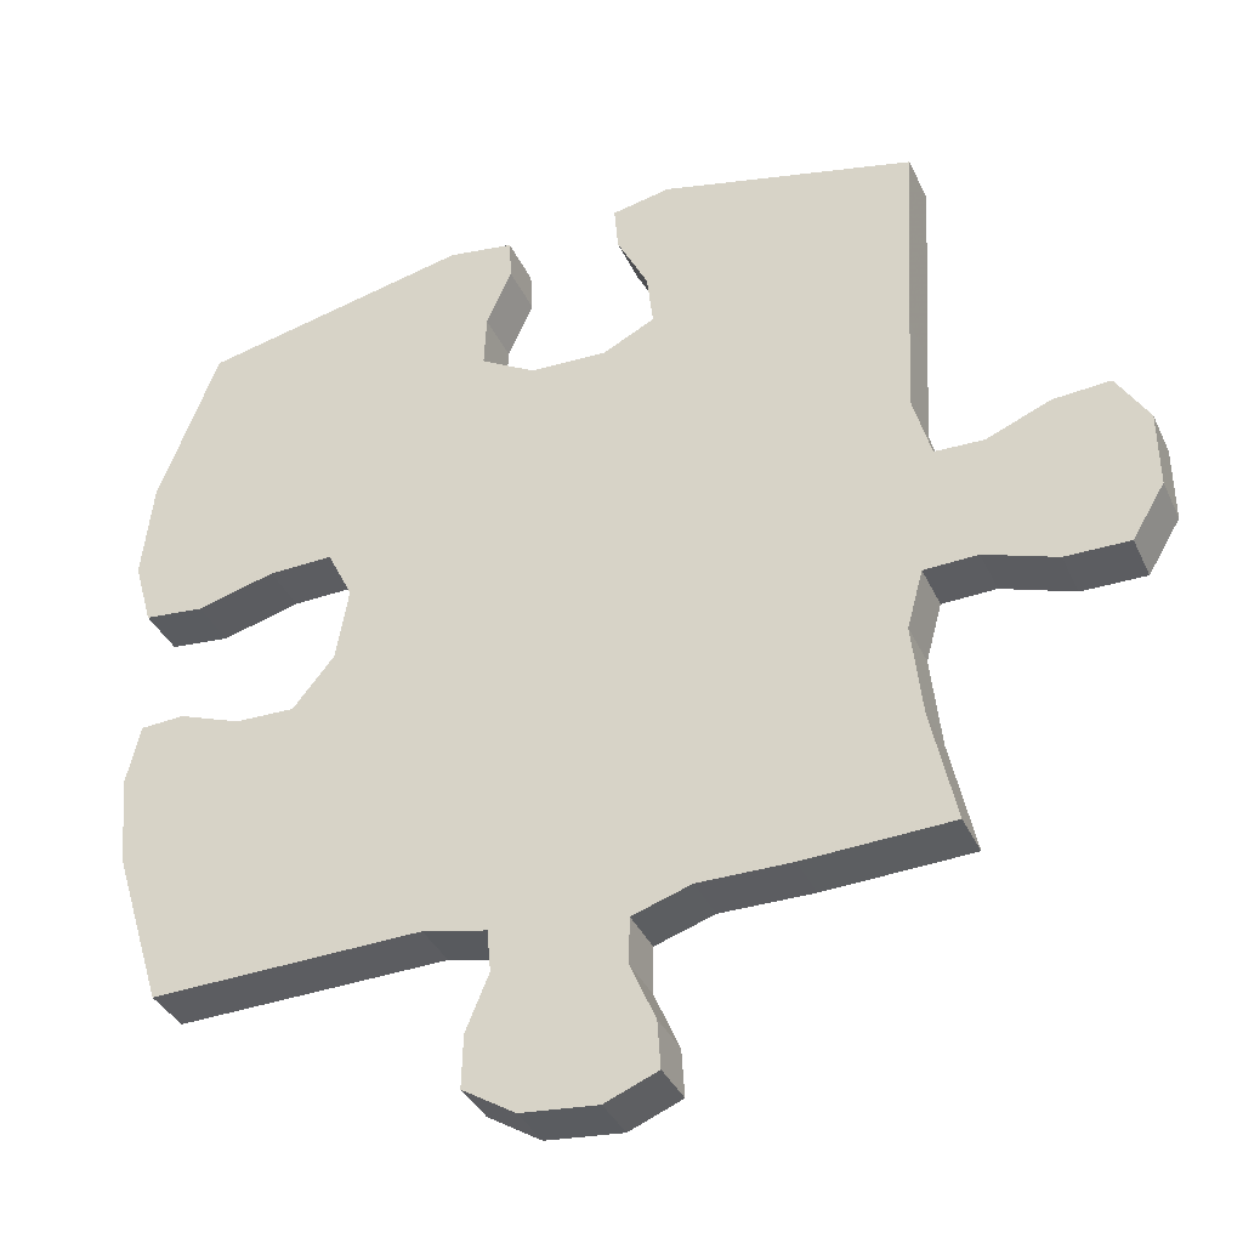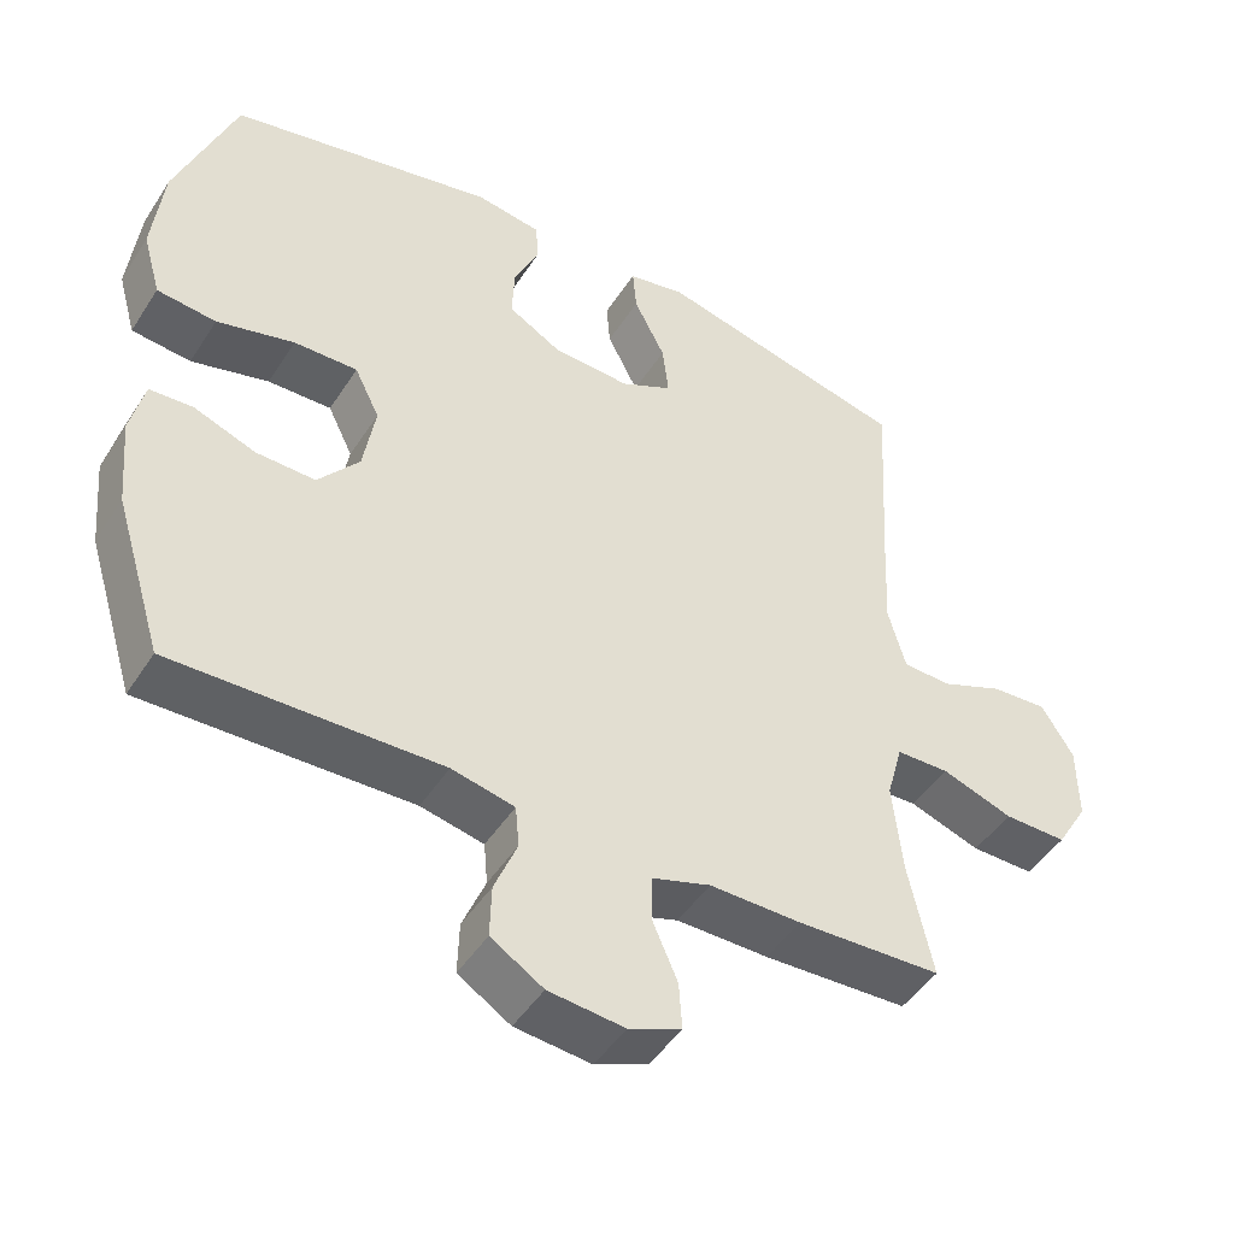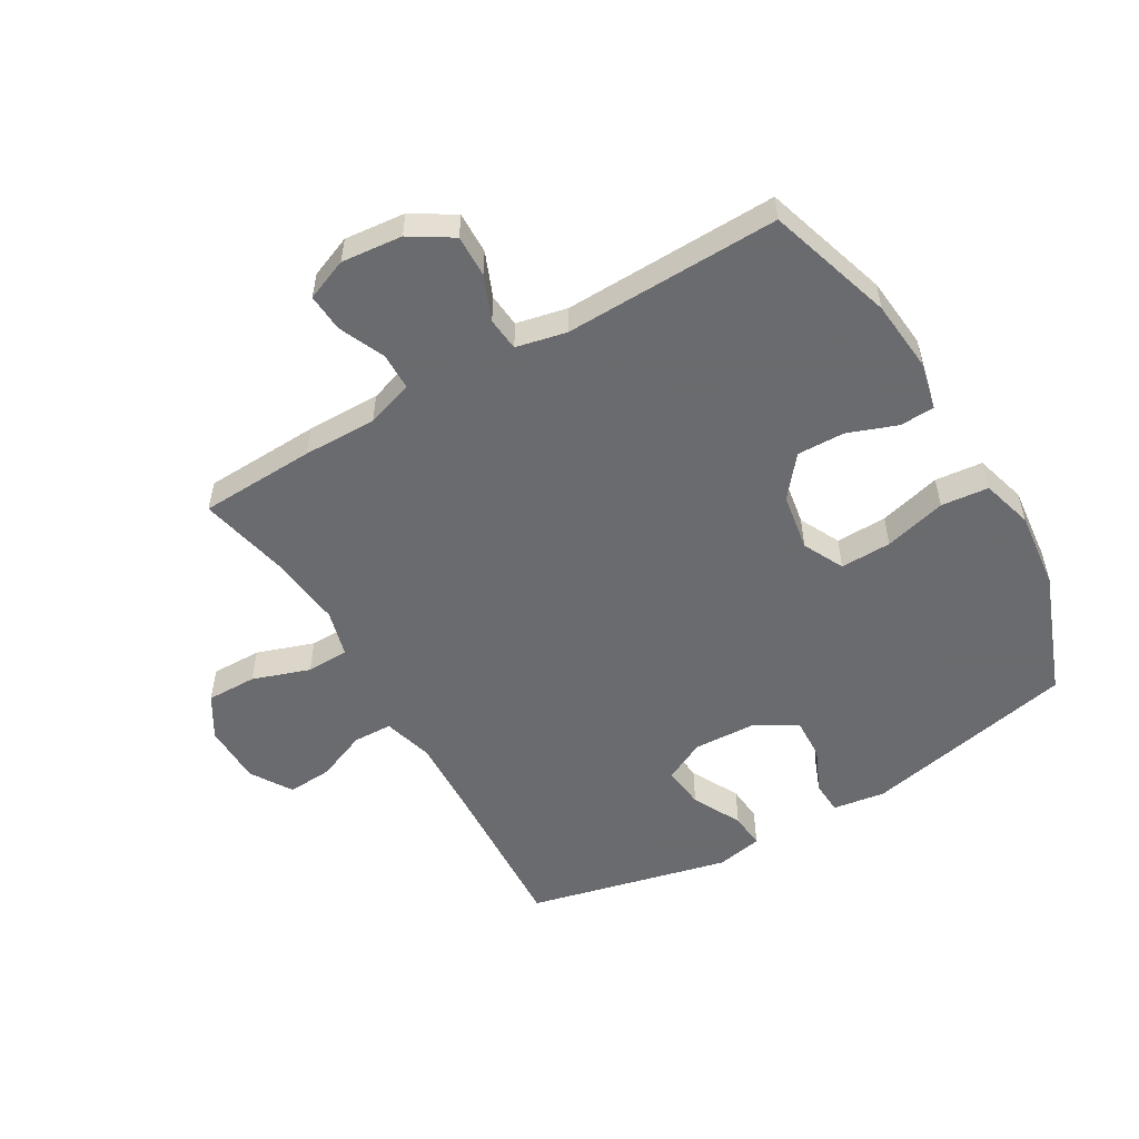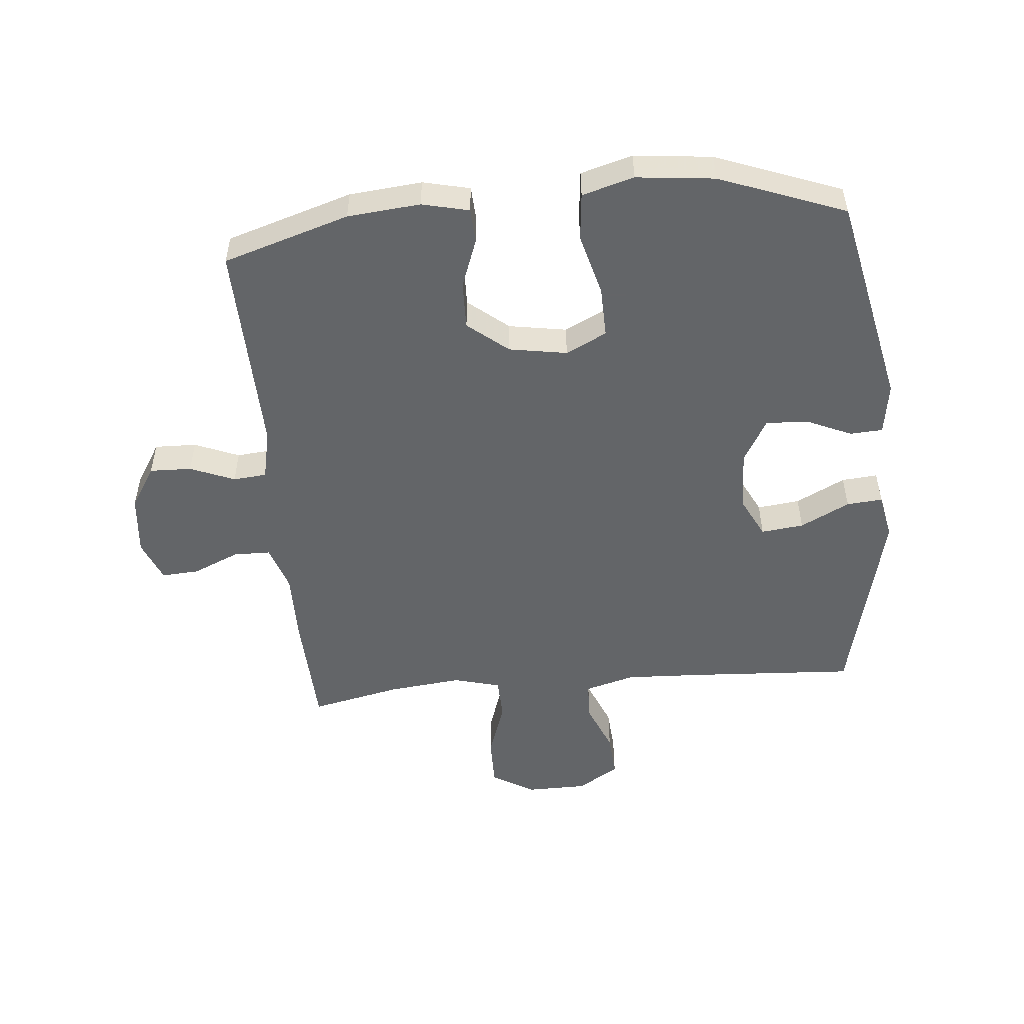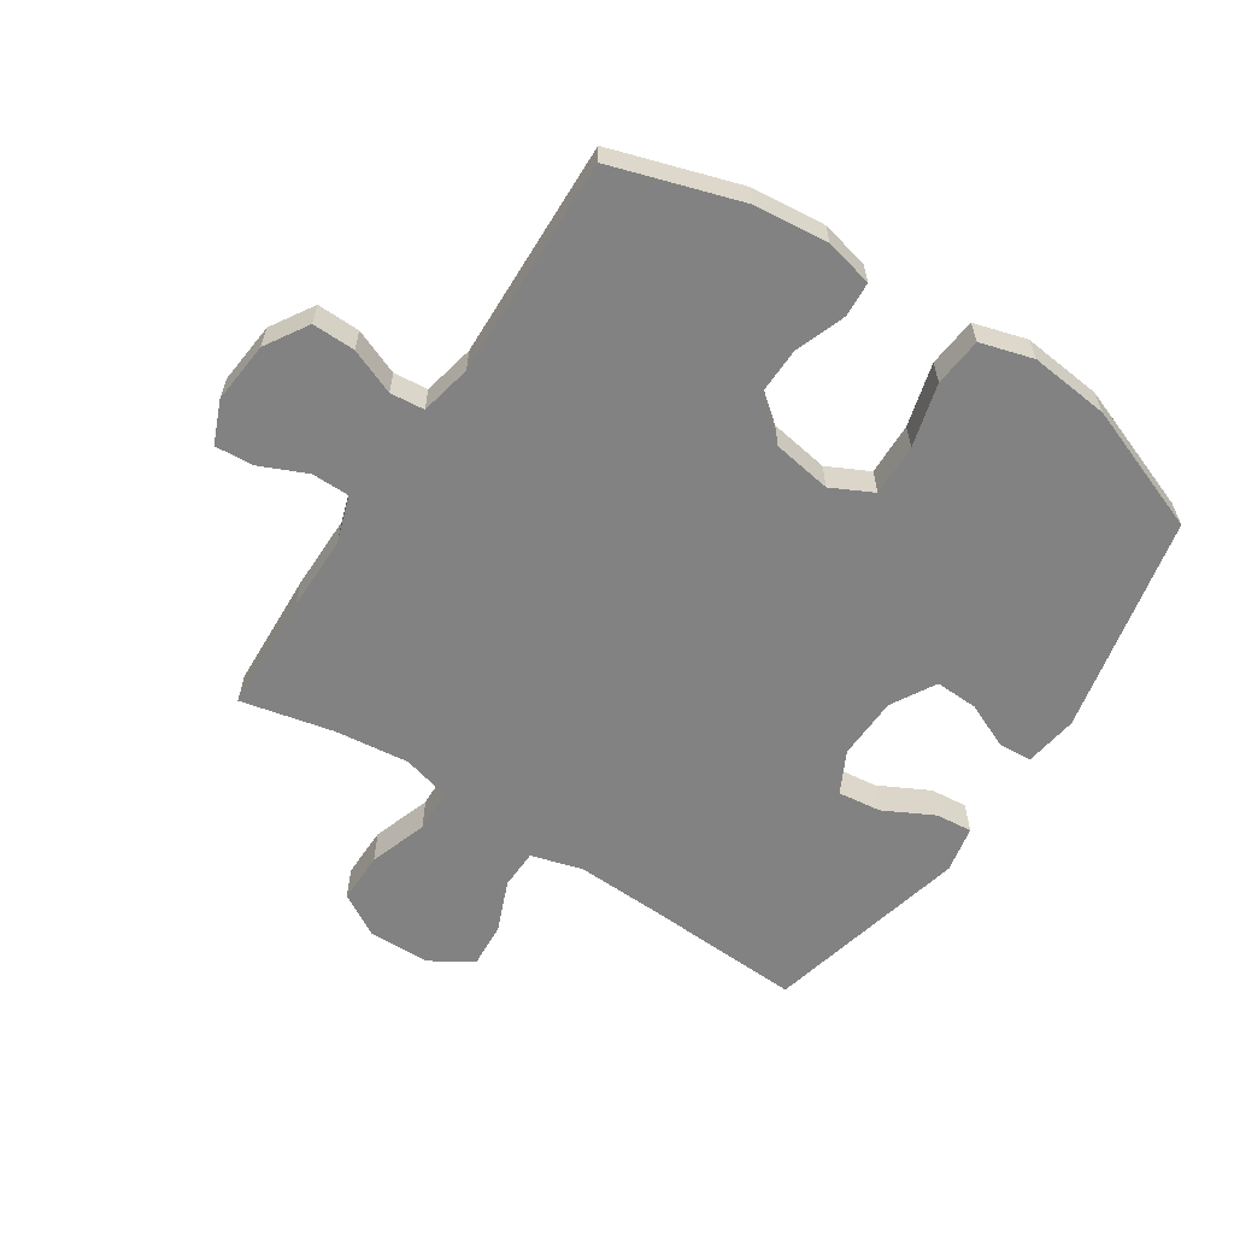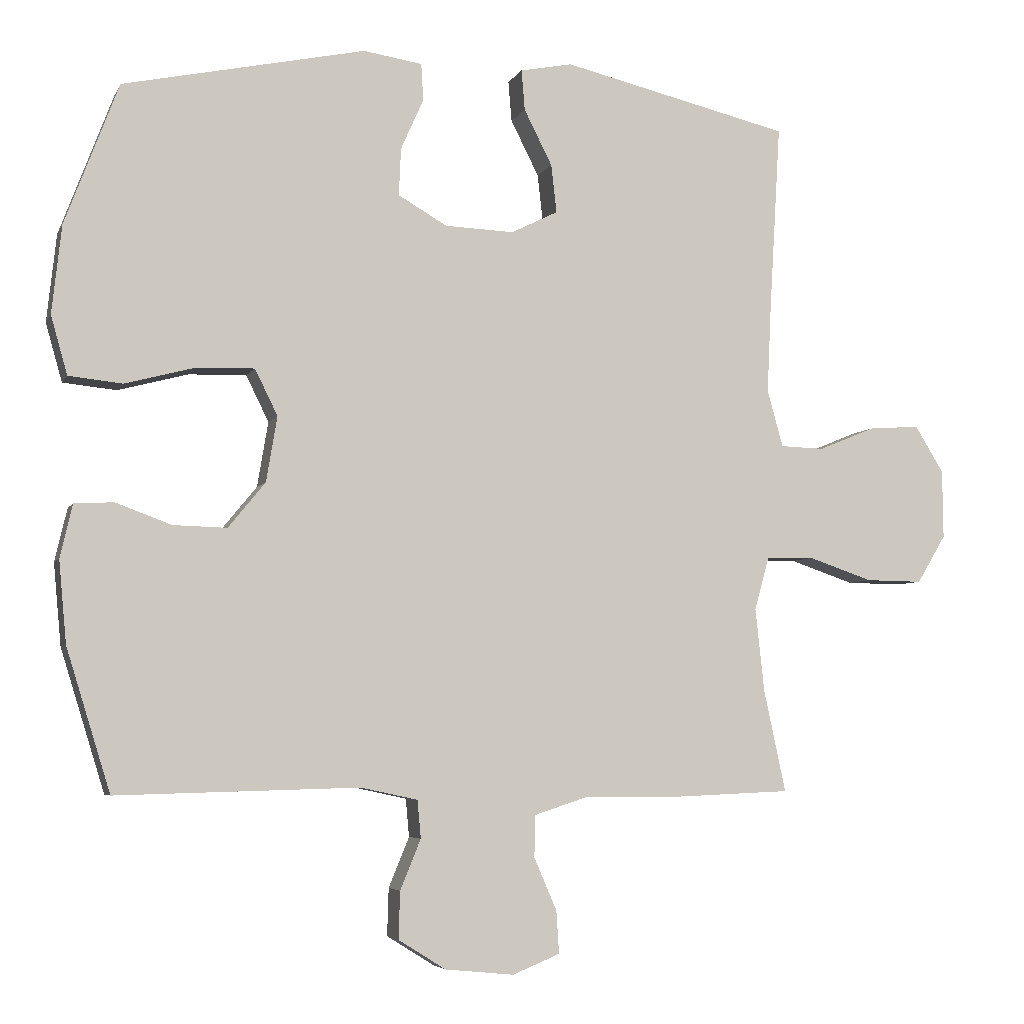
<metadata>
{"format":"obj","ext":"obj","renderer":"f3d","projection":"perspective","resolution":1024,"background":"white","views":[{"elev":-36.8,"azim":22.7,"up":"+Z"},{"elev":-46.8,"azim":-31.1,"up":"+Z"},{"elev":-53.3,"azim":-149.6,"up":"+Y"},{"elev":-51.4,"azim":-84.7,"up":"+Y"},{"elev":-60.7,"azim":-122.9,"up":"+Y"},{"elev":-5.1,"azim":-16.2,"up":"+Z"}]}
</metadata>
<code>
v -0.5 0.07 -0.5
v -0.564 0.07 -0.293
v -0.575 0.07 -0.174
v -0.557 0.07 -0.097
v -0.5 0.07 -0.094
v -0.419 0.07 -0.124
v -0.341 0.07 -0.126
v -0.287 0.07 -0.06
v -0.271 0.07 0.035
v -0.304 0.07 0.102
v -0.388 0.07 0.1
v -0.49 0.07 0.073
v -0.568 0.07 0.081
v -0.592 0.07 0.166
v -0.578 0.07 0.294
v -0.5 0.07 0.5
v -0.148 0.07 0.575
v -0.062 0.07 0.562
v -0.059 0.07 0.508
v -0.092 0.07 0.434
v -0.095 0.07 0.365
v -0.024 0.07 0.324
v 0.077 0.07 0.32
v 0.145 0.07 0.354
v 0.137 0.07 0.424
v 0.096 0.07 0.505
v 0.091 0.07 0.564
v 0.167 0.07 0.579
v 0.5 0.07 0.5
v 0.484 0.07 0.229
v 0.478 0.07 0.1
v 0.501 0.07 0.017
v 0.565 0.07 0.015
v 0.648 0.07 0.049
v 0.722 0.07 0.054
v 0.764 0.07 -0.014
v 0.765 0.07 -0.114
v 0.723 0.07 -0.184
v 0.64 0.07 -0.183
v 0.546 0.07 -0.151
v 0.476 0.07 -0.153
v 0.455 0.07 -0.23
v 0.468 0.07 -0.351
v 0.5 0.07 -0.5
v 0.309 0.07 -0.508
v 0.188 0.07 -0.507
v 0.111 0.07 -0.532
v 0.11 0.07 -0.593
v 0.143 0.07 -0.669
v 0.147 0.07 -0.731
v 0.078 0.07 -0.759
v -0.022 0.07 -0.749
v -0.091 0.07 -0.706
v -0.089 0.07 -0.637
v -0.059 0.07 -0.564
v -0.064 0.07 -0.509
v -0.147 0.07 -0.491
v -0.5 0 -0.5
v -0.564 0 -0.293
v -0.575 0 -0.174
v -0.557 0 -0.097
v -0.5 0 -0.094
v -0.419 0 -0.124
v -0.341 0 -0.126
v -0.287 0 -0.06
v -0.271 0 0.035
v -0.304 0 0.102
v -0.388 0 0.1
v -0.49 0 0.073
v -0.568 0 0.081
v -0.592 0 0.166
v -0.578 0 0.294
v -0.5 0 0.5
v -0.148 0 0.575
v -0.062 0 0.562
v -0.059 0 0.508
v -0.092 0 0.434
v -0.095 0 0.365
v -0.024 0 0.324
v 0.077 0 0.32
v 0.145 0 0.354
v 0.137 0 0.424
v 0.096 0 0.505
v 0.091 0 0.564
v 0.167 0 0.579
v 0.5 0 0.5
v 0.484 0 0.229
v 0.478 0 0.1
v 0.501 0 0.017
v 0.565 0 0.015
v 0.648 0 0.049
v 0.722 0 0.054
v 0.764 0 -0.014
v 0.765 0 -0.114
v 0.723 0 -0.184
v 0.64 0 -0.183
v 0.546 0 -0.151
v 0.476 0 -0.153
v 0.455 0 -0.23
v 0.468 0 -0.351
v 0.5 0 -0.5
v 0.309 0 -0.508
v 0.188 0 -0.507
v 0.111 0 -0.532
v 0.11 0 -0.593
v 0.143 0 -0.669
v 0.147 0 -0.731
v 0.078 0 -0.759
v -0.022 0 -0.749
v -0.091 0 -0.706
v -0.089 0 -0.637
v -0.059 0 -0.564
v -0.064 0 -0.509
v -0.147 0 -0.491
f 53 54 55
f 52 53 55
f 51 52 55
f 50 51 55
f 49 50 55
f 48 49 55
f 47 48 55 56
f 46 47 56 57
f 45 46 57
f 44 45 57
f 43 44 57
f 38 39 40
f 37 38 40
f 36 37 40
f 35 36 40
f 34 35 40
f 33 34 40
f 32 33 40 41
f 31 32 41 42
f 28 29 30
f 27 28 30
f 26 27 30
f 25 26 30
f 30 31 42
f 25 30 42
f 24 25 42
f 18 19 20
f 17 18 20
f 16 17 20
f 15 16 20
f 14 15 20
f 13 14 20
f 12 13 20
f 11 12 20
f 10 11 20 21
f 9 10 21 22
f 4 5 6
f 3 4 6
f 2 3 6
f 1 2 6
f 57 1 6
f 57 6 7
f 57 7 8
f 43 57 8
f 42 43 8
f 24 42 8
f 23 24 8
f 8 9 22 23
f 112 111 110
f 112 110 109
f 112 109 108
f 112 108 107
f 112 107 106
f 112 106 105
f 113 112 105 104
f 114 113 104 103
f 114 103 102
f 114 102 101
f 114 101 100
f 97 96 95
f 97 95 94
f 97 94 93
f 97 93 92
f 97 92 91
f 97 91 90
f 98 97 90 89
f 99 98 89 88
f 87 86 85
f 87 85 84
f 87 84 83
f 87 83 82
f 99 88 87
f 99 87 82
f 99 82 81
f 77 76 75
f 77 75 74
f 77 74 73
f 77 73 72
f 77 72 71
f 77 71 70
f 77 70 69
f 77 69 68
f 78 77 68 67
f 79 78 67 66
f 63 62 61
f 63 61 60
f 63 60 59
f 63 59 58
f 63 58 114
f 64 63 114
f 65 64 114
f 65 114 100
f 65 100 99
f 65 99 81
f 65 81 80
f 80 79 66 65
f 1 58 59 2
f 2 59 60 3
f 3 60 61 4
f 4 61 62 5
f 5 62 63 6
f 6 63 64 7
f 7 64 65 8
f 8 65 66 9
f 9 66 67 10
f 10 67 68 11
f 11 68 69 12
f 12 69 70 13
f 13 70 71 14
f 14 71 72 15
f 15 72 73 16
f 16 73 74 17
f 17 74 75 18
f 18 75 76 19
f 19 76 77 20
f 20 77 78 21
f 21 78 79 22
f 22 79 80 23
f 23 80 81 24
f 24 81 82 25
f 25 82 83 26
f 26 83 84 27
f 27 84 85 28
f 28 85 86 29
f 29 86 87 30
f 30 87 88 31
f 31 88 89 32
f 32 89 90 33
f 33 90 91 34
f 34 91 92 35
f 35 92 93 36
f 36 93 94 37
f 37 94 95 38
f 38 95 96 39
f 39 96 97 40
f 40 97 98 41
f 41 98 99 42
f 42 99 100 43
f 43 100 101 44
f 44 101 102 45
f 45 102 103 46
f 46 103 104 47
f 47 104 105 48
f 48 105 106 49
f 49 106 107 50
f 50 107 108 51
f 51 108 109 52
f 52 109 110 53
f 53 110 111 54
f 54 111 112 55
f 55 112 113 56
f 56 113 114 57
f 57 114 58 1

</code>
